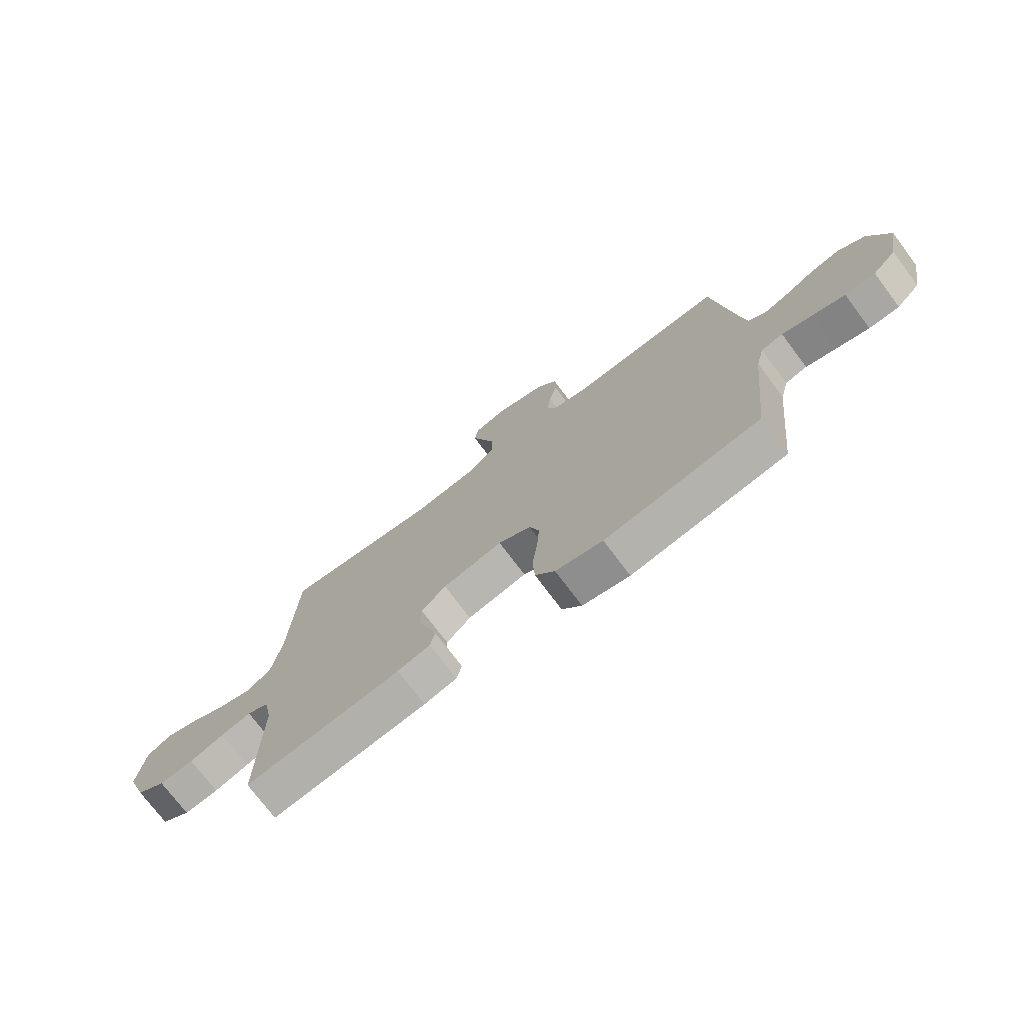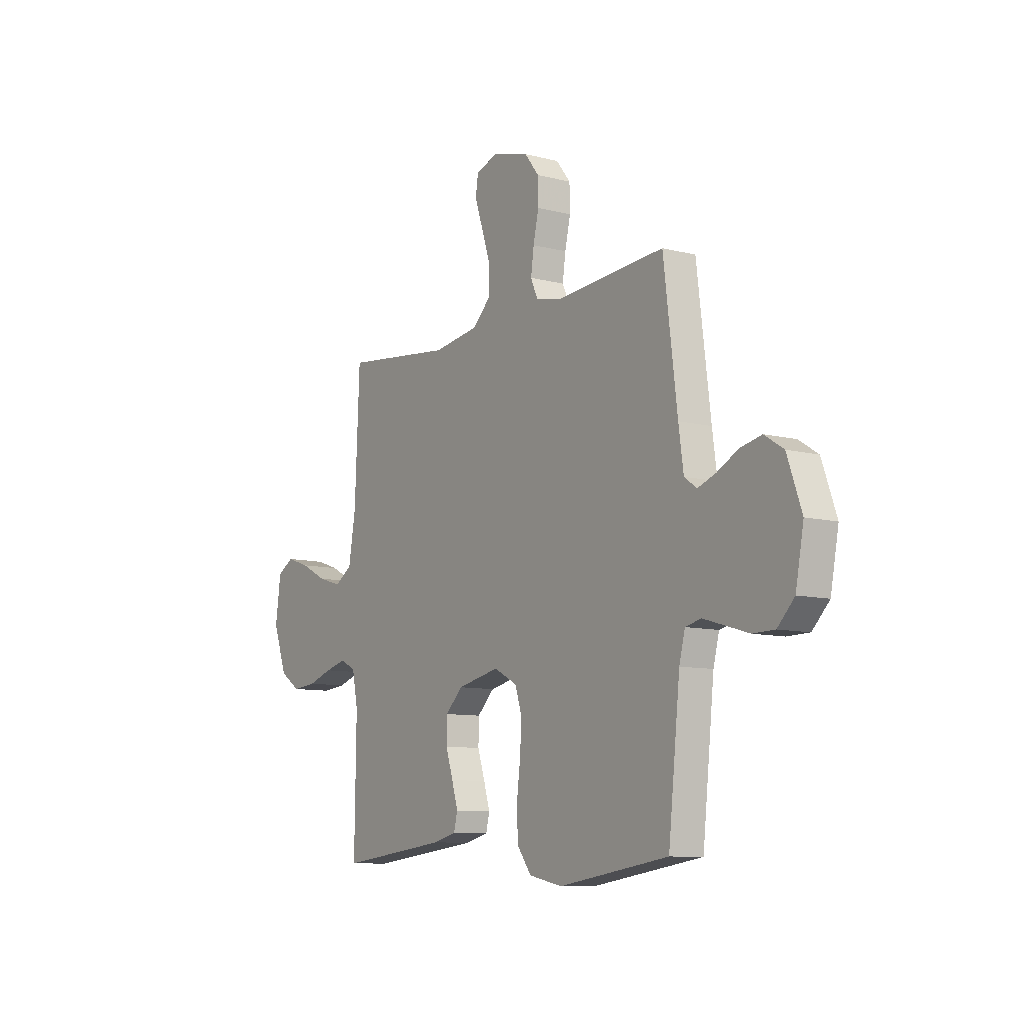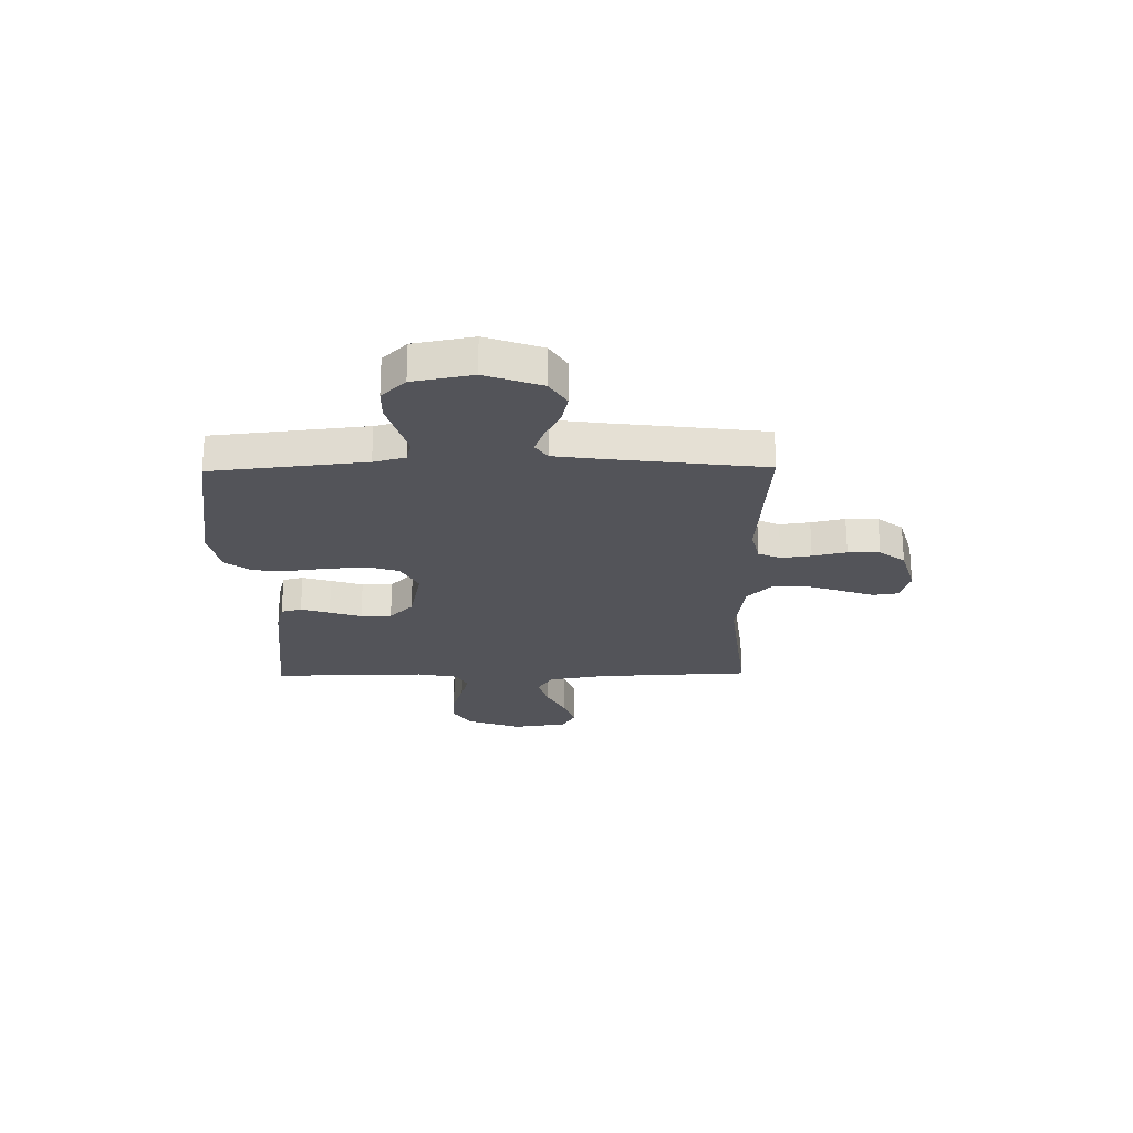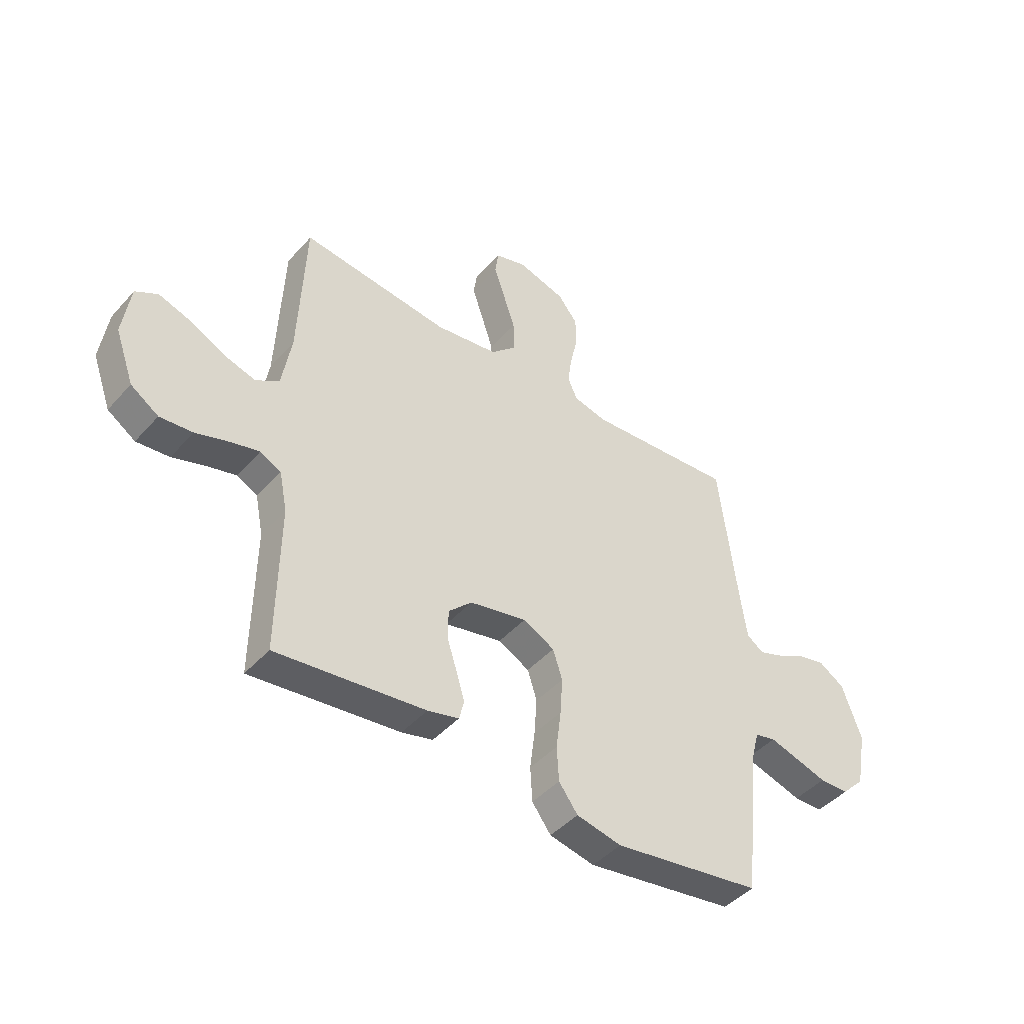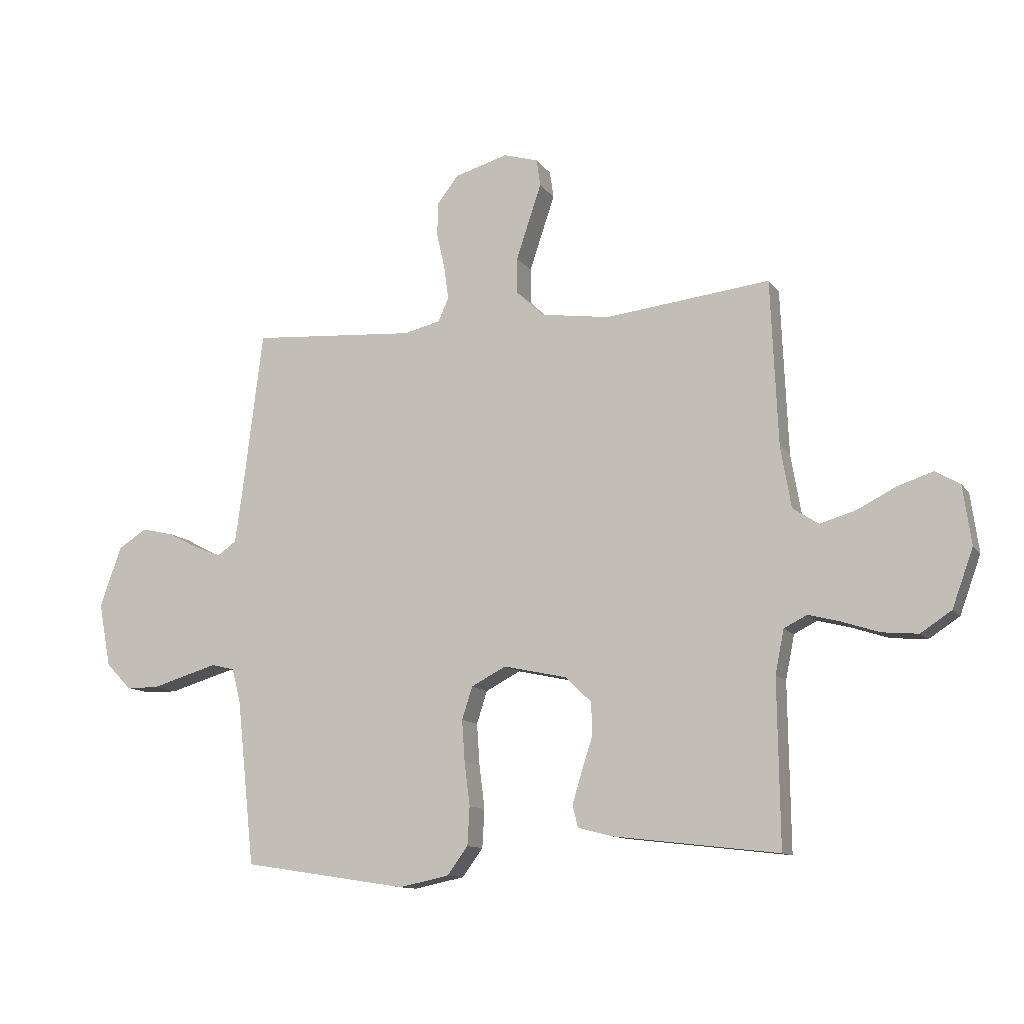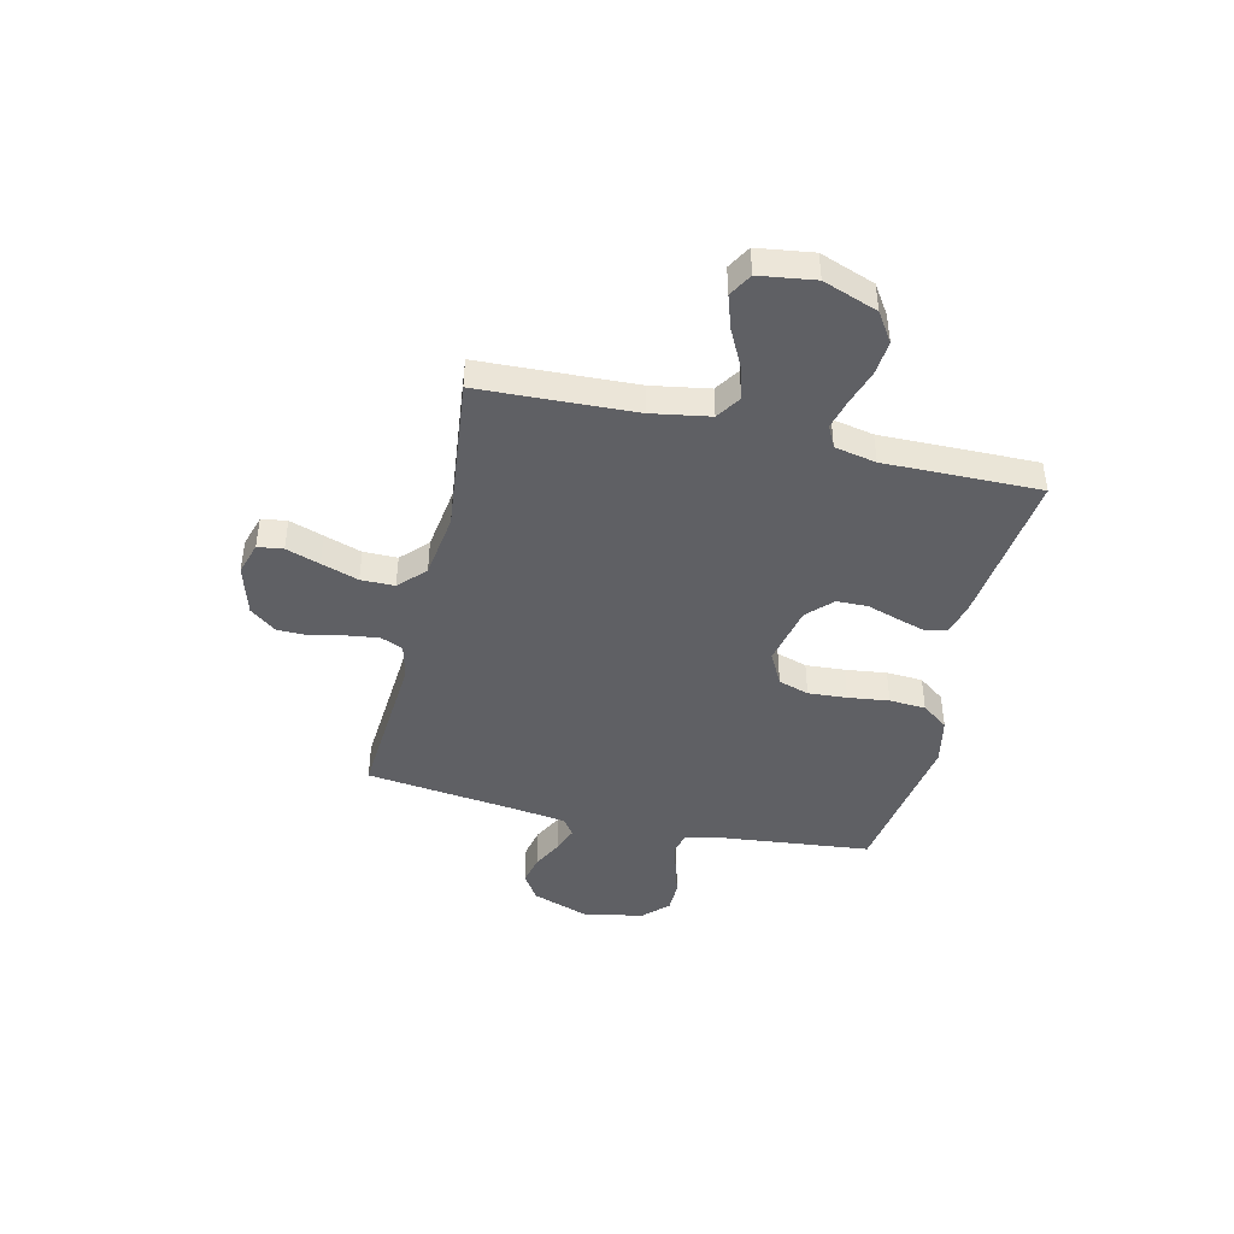
<metadata>
{"format":"obj","ext":"obj","renderer":"f3d","projection":"perspective","resolution":1024,"background":"white","views":[{"elev":-74.0,"azim":-143.1,"up":"+Z"},{"elev":-9.5,"azim":-123.9,"up":"+Z"},{"elev":-23.8,"azim":-89.1,"up":"+Y"},{"elev":-44.5,"azim":141.5,"up":"+Z"},{"elev":-11.6,"azim":21.5,"up":"+Z"},{"elev":-43.8,"azim":76.8,"up":"+Y"}]}
</metadata>
<code>
v 0.5 0.07 0.5
v 0.513 0.07 0.2
v 0.532 0.07 0.088
v 0.579 0.07 0.057
v 0.644 0.07 0.076
v 0.715 0.07 0.112
v 0.779 0.07 0.133
v 0.824 0.07 0.107
v 0.839 0.07 0
v 0.801 0.07 -0.105
v 0.745 0.07 -0.142
v 0.679 0.07 -0.136
v 0.612 0.07 -0.114
v 0.554 0.07 -0.099
v 0.512 0.07 -0.12
v 0.496 0.07 -0.2
v 0.5 0.07 -0.5
v 0.2 0.07 -0.465
v 0.137 0.07 -0.449
v 0.127 0.07 -0.409
v 0.144 0.07 -0.353
v 0.164 0.07 -0.291
v 0.163 0.07 -0.231
v 0.116 0.07 -0.185
v 0 0.07 -0.16
v -0.063 0.07 -0.193
v -0.082 0.07 -0.252
v -0.077 0.07 -0.327
v -0.067 0.07 -0.406
v -0.071 0.07 -0.476
v -0.109 0.07 -0.527
v -0.2 0.07 -0.546
v -0.5 0.07 -0.5
v -0.532 0.07 -0.2
v -0.548 0.07 -0.138
v -0.59 0.07 -0.128
v -0.648 0.07 -0.145
v -0.712 0.07 -0.164
v -0.771 0.07 -0.163
v -0.817 0.07 -0.116
v -0.839 0.07 0
v -0.8 0.07 0.11
v -0.748 0.07 0.143
v -0.69 0.07 0.13
v -0.633 0.07 0.1
v -0.584 0.07 0.082
v -0.55 0.07 0.106
v -0.537 0.07 0.2
v -0.5 0.07 0.5
v -0.2 0.07 0.478
v -0.133 0.07 0.494
v -0.114 0.07 0.537
v -0.122 0.07 0.596
v -0.137 0.07 0.662
v -0.136 0.07 0.724
v -0.097 0.07 0.774
v 0 0.07 0.802
v 0.063 0.07 0.783
v 0.07 0.07 0.734
v 0.048 0.07 0.669
v 0.024 0.07 0.597
v 0.024 0.07 0.532
v 0.074 0.07 0.484
v 0.2 0.07 0.466
v 0.5 0 0.5
v 0.513 0 0.2
v 0.532 0 0.088
v 0.579 0 0.057
v 0.644 0 0.076
v 0.715 0 0.112
v 0.779 0 0.133
v 0.824 0 0.107
v 0.839 0 0
v 0.801 0 -0.105
v 0.745 0 -0.142
v 0.679 0 -0.136
v 0.612 0 -0.114
v 0.554 0 -0.099
v 0.512 0 -0.12
v 0.496 0 -0.2
v 0.5 0 -0.5
v 0.2 0 -0.465
v 0.137 0 -0.449
v 0.127 0 -0.409
v 0.144 0 -0.353
v 0.164 0 -0.291
v 0.163 0 -0.231
v 0.116 0 -0.185
v 0 0 -0.16
v -0.063 0 -0.193
v -0.082 0 -0.252
v -0.077 0 -0.327
v -0.067 0 -0.406
v -0.071 0 -0.476
v -0.109 0 -0.527
v -0.2 0 -0.546
v -0.5 0 -0.5
v -0.532 0 -0.2
v -0.548 0 -0.138
v -0.59 0 -0.128
v -0.648 0 -0.145
v -0.712 0 -0.164
v -0.771 0 -0.163
v -0.817 0 -0.116
v -0.839 0 0
v -0.8 0 0.11
v -0.748 0 0.143
v -0.69 0 0.13
v -0.633 0 0.1
v -0.584 0 0.082
v -0.55 0 0.106
v -0.537 0 0.2
v -0.5 0 0.5
v -0.2 0 0.478
v -0.133 0 0.494
v -0.114 0 0.537
v -0.122 0 0.596
v -0.137 0 0.662
v -0.136 0 0.724
v -0.097 0 0.774
v 0 0 0.802
v 0.063 0 0.783
v 0.07 0 0.734
v 0.048 0 0.669
v 0.024 0 0.597
v 0.024 0 0.532
v 0.074 0 0.484
v 0.2 0 0.466
f 58 59 60
f 57 58 60
f 56 57 60
f 55 56 60
f 54 55 60
f 53 54 60
f 52 53 60 61
f 51 52 61 62
f 48 49 50
f 47 48 50 51
f 43 44 45
f 42 43 45
f 41 42 45
f 40 41 45
f 39 40 45
f 38 39 45
f 37 38 45
f 36 37 45 46
f 35 36 46 47
f 32 33 34
f 31 32 34
f 30 31 34
f 29 30 34
f 28 29 34
f 35 47 51
f 34 35 51
f 28 34 51
f 27 28 51
f 20 21 22
f 19 20 22
f 18 19 22
f 17 18 22
f 16 17 22
f 15 16 22 23
f 14 15 23 24
f 11 12 13
f 10 11 13
f 9 10 13
f 8 9 13
f 7 8 13
f 6 7 13
f 5 6 13
f 4 5 13 14
f 14 24 25
f 4 14 25
f 3 4 25
f 64 1 2
f 2 3 25
f 64 2 25
f 63 64 25
f 51 62 63
f 27 51 63
f 26 27 63
f 25 26 63
f 124 123 122
f 124 122 121
f 124 121 120
f 124 120 119
f 124 119 118
f 124 118 117
f 125 124 117 116
f 126 125 116 115
f 114 113 112
f 115 114 112 111
f 109 108 107
f 109 107 106
f 109 106 105
f 109 105 104
f 109 104 103
f 109 103 102
f 109 102 101
f 110 109 101 100
f 111 110 100 99
f 98 97 96
f 98 96 95
f 98 95 94
f 98 94 93
f 98 93 92
f 115 111 99
f 115 99 98
f 115 98 92
f 115 92 91
f 86 85 84
f 86 84 83
f 86 83 82
f 86 82 81
f 86 81 80
f 87 86 80 79
f 88 87 79 78
f 77 76 75
f 77 75 74
f 77 74 73
f 77 73 72
f 77 72 71
f 77 71 70
f 77 70 69
f 78 77 69 68
f 89 88 78
f 89 78 68
f 89 68 67
f 66 65 128
f 89 67 66
f 89 66 128
f 89 128 127
f 127 126 115
f 127 115 91
f 127 91 90
f 127 90 89
f 1 65 66 2
f 2 66 67 3
f 3 67 68 4
f 4 68 69 5
f 5 69 70 6
f 6 70 71 7
f 7 71 72 8
f 8 72 73 9
f 9 73 74 10
f 10 74 75 11
f 11 75 76 12
f 12 76 77 13
f 13 77 78 14
f 14 78 79 15
f 15 79 80 16
f 16 80 81 17
f 17 81 82 18
f 18 82 83 19
f 19 83 84 20
f 20 84 85 21
f 21 85 86 22
f 22 86 87 23
f 23 87 88 24
f 24 88 89 25
f 25 89 90 26
f 26 90 91 27
f 27 91 92 28
f 28 92 93 29
f 29 93 94 30
f 30 94 95 31
f 31 95 96 32
f 32 96 97 33
f 33 97 98 34
f 34 98 99 35
f 35 99 100 36
f 36 100 101 37
f 37 101 102 38
f 38 102 103 39
f 39 103 104 40
f 40 104 105 41
f 41 105 106 42
f 42 106 107 43
f 43 107 108 44
f 44 108 109 45
f 45 109 110 46
f 46 110 111 47
f 47 111 112 48
f 48 112 113 49
f 49 113 114 50
f 50 114 115 51
f 51 115 116 52
f 52 116 117 53
f 53 117 118 54
f 54 118 119 55
f 55 119 120 56
f 56 120 121 57
f 57 121 122 58
f 58 122 123 59
f 59 123 124 60
f 60 124 125 61
f 61 125 126 62
f 62 126 127 63
f 63 127 128 64
f 64 128 65 1

</code>
